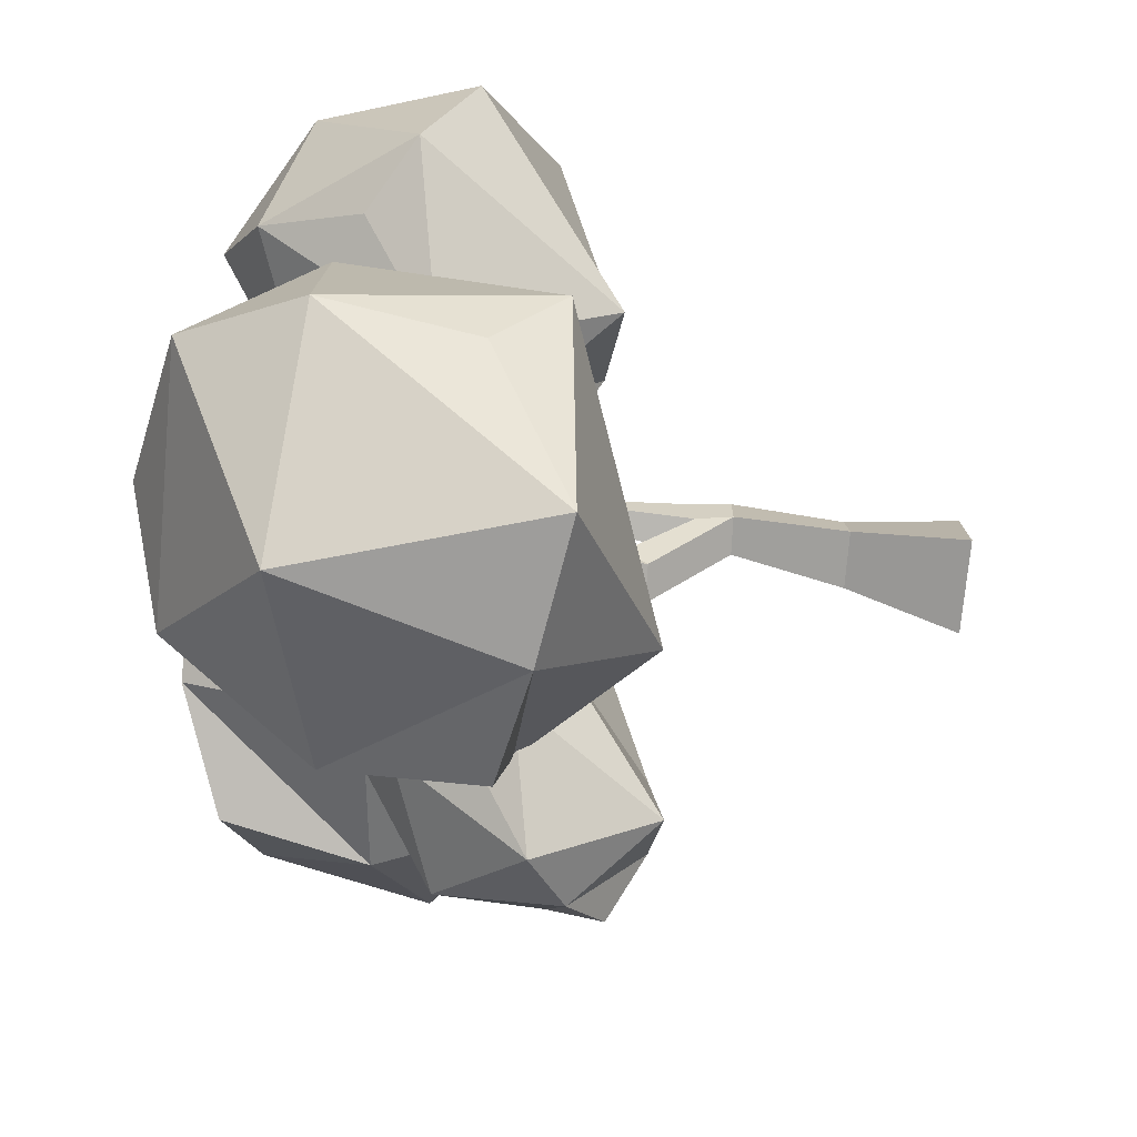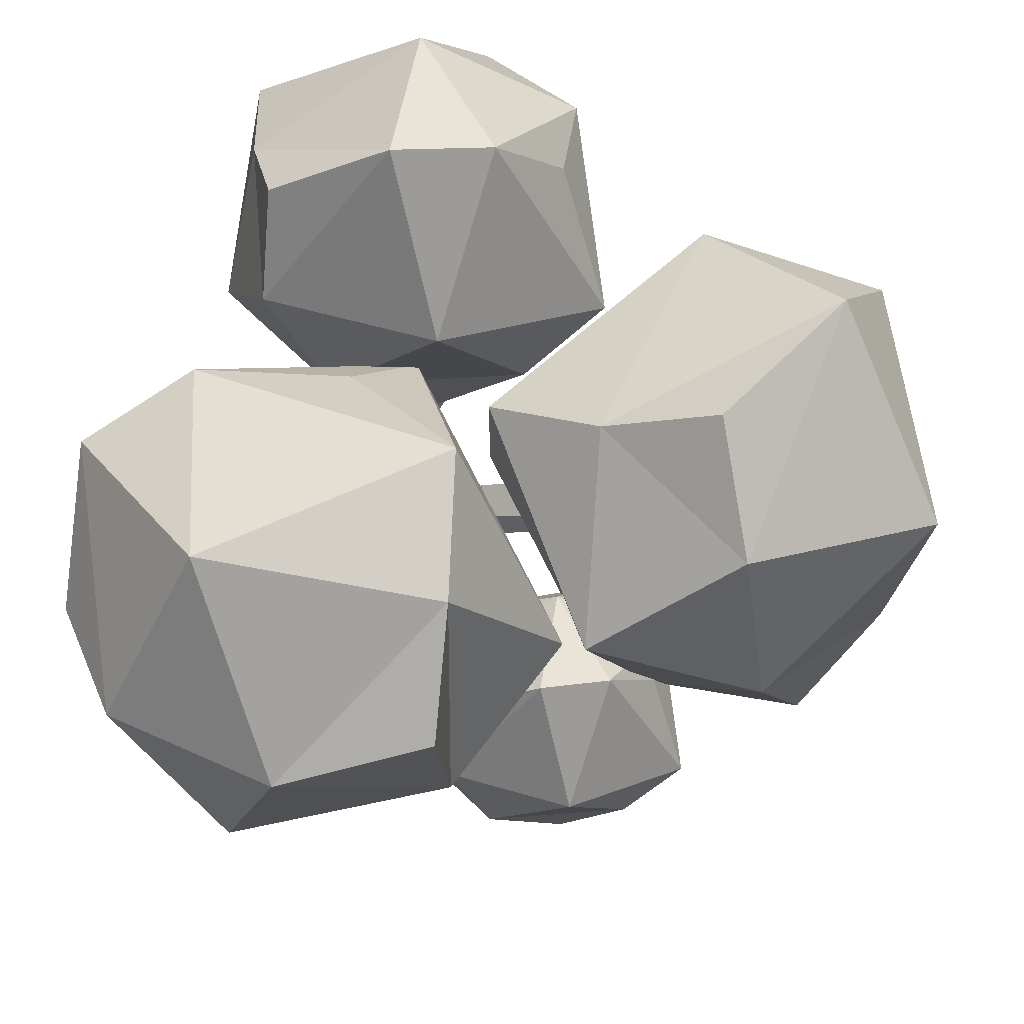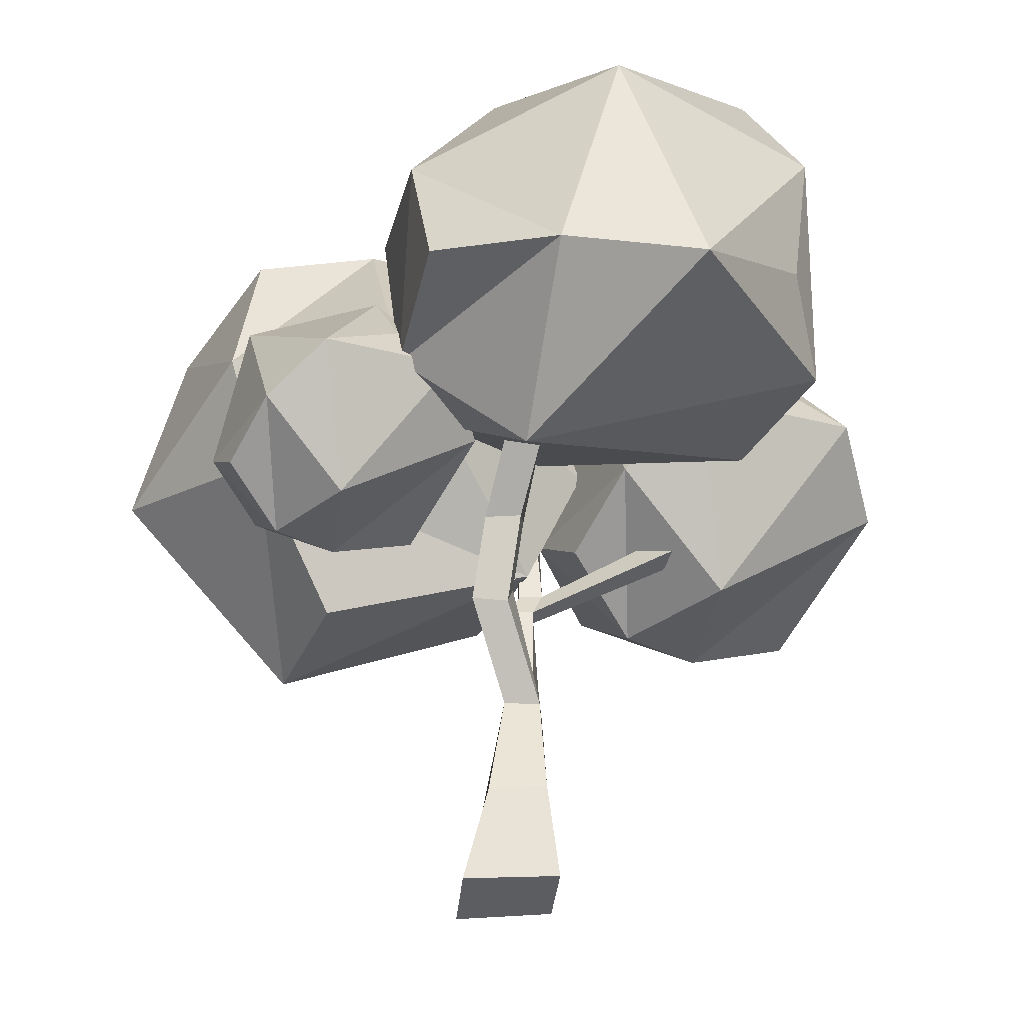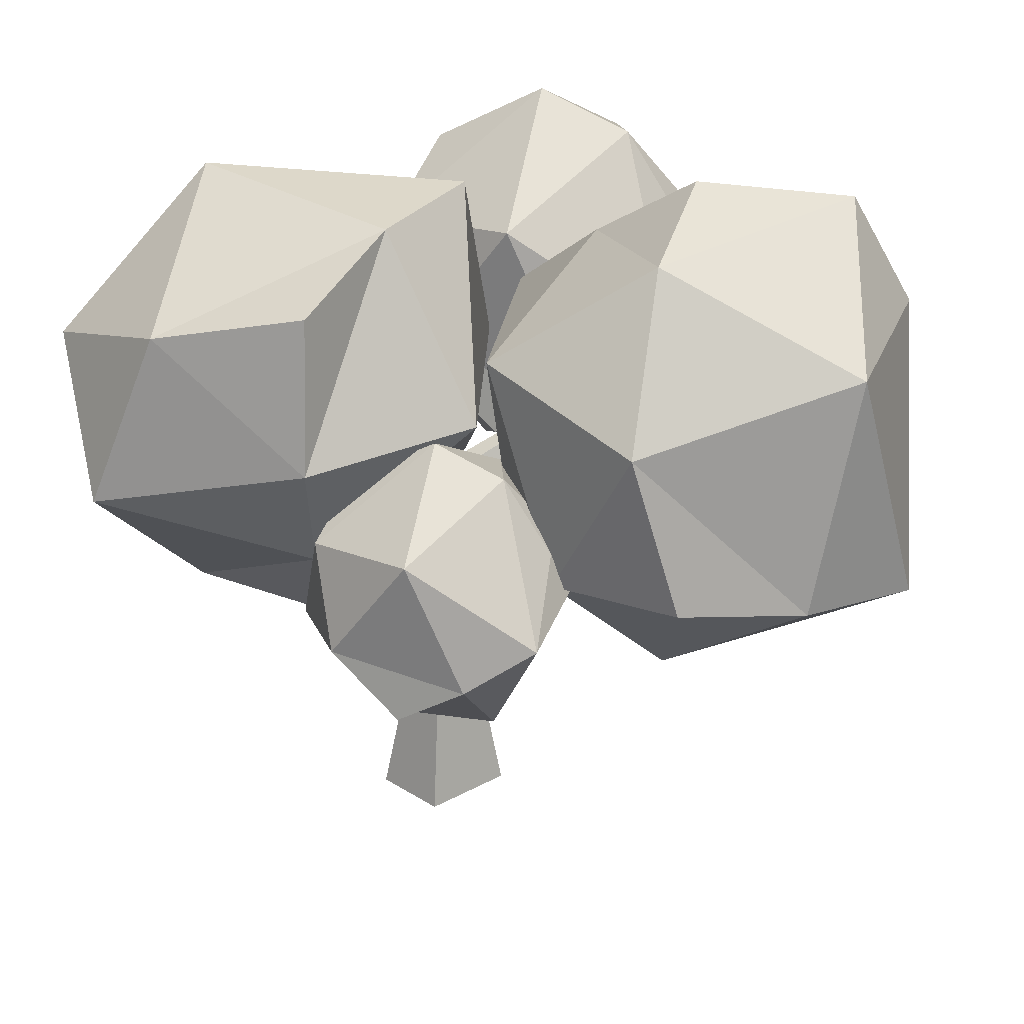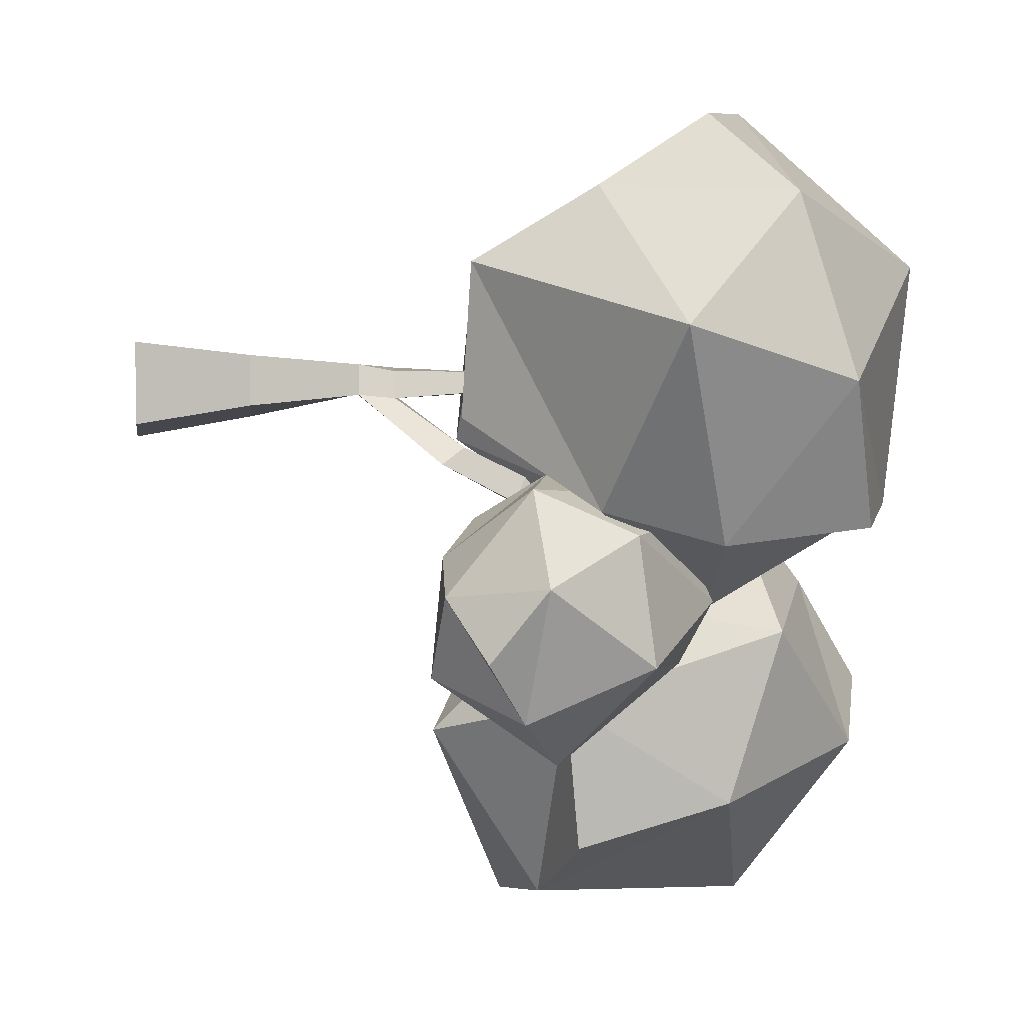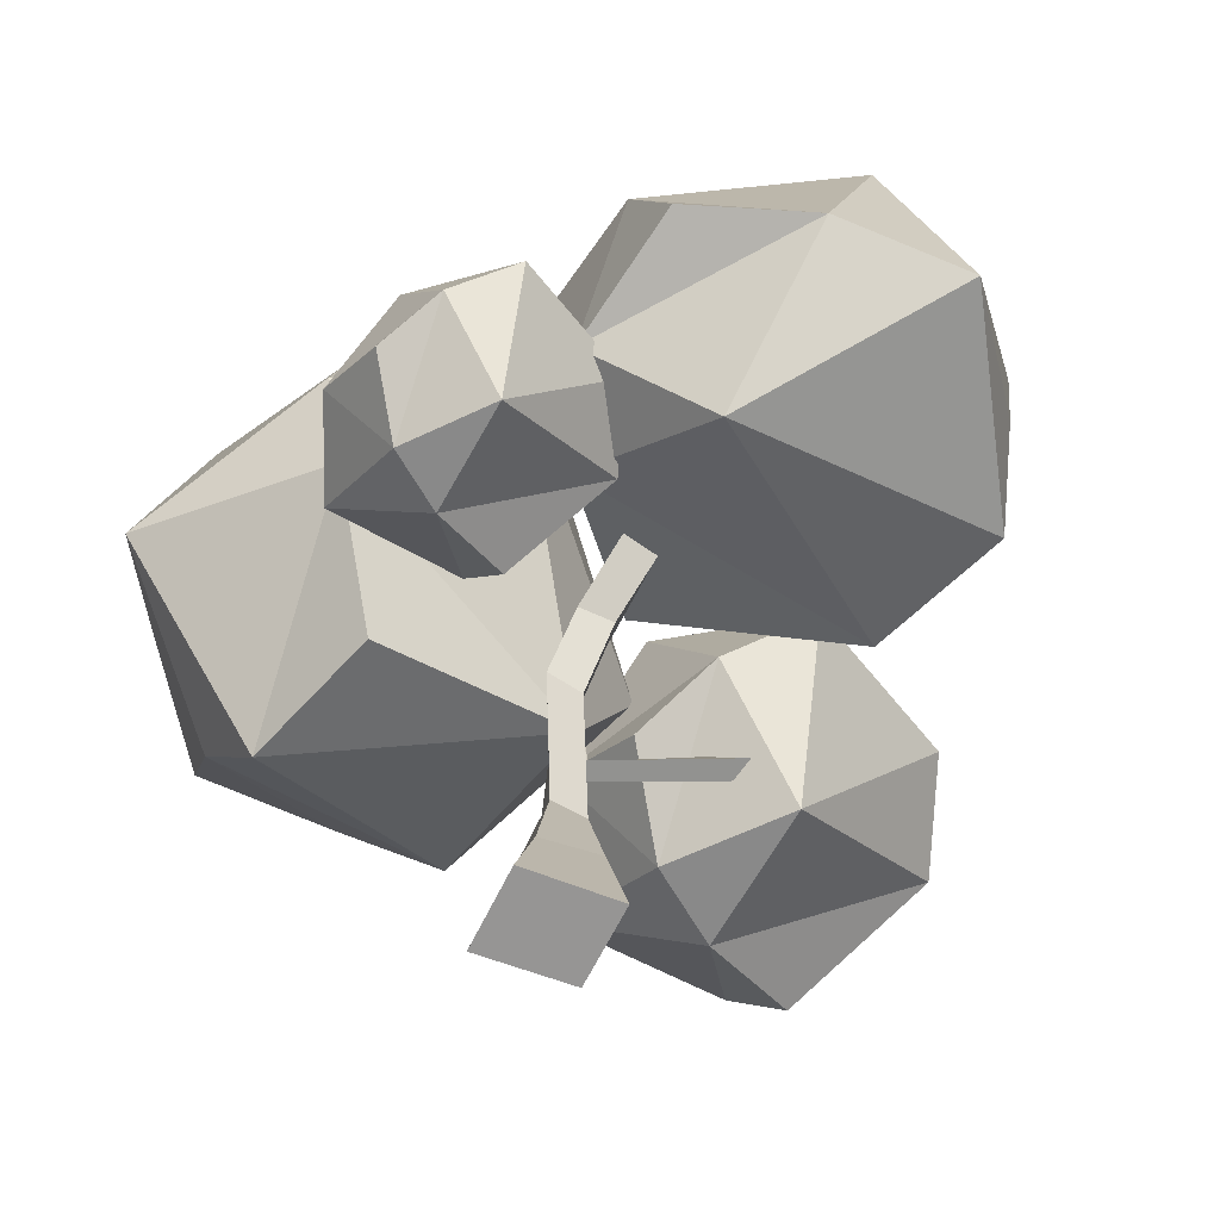
<metadata>
{"format":"obj","ext":"obj","renderer":"f3d","projection":"perspective","resolution":1024,"background":"white","views":[{"elev":-73.5,"azim":-96.8,"up":"+Z"},{"elev":79.9,"azim":110.4,"up":"+Y"},{"elev":-36.4,"azim":177.3,"up":"+Y"},{"elev":26.8,"azim":139.0,"up":"+Y"},{"elev":-3.4,"azim":80.8,"up":"+Z"},{"elev":-68.4,"azim":156.0,"up":"+Y"}]}
</metadata>
<code>
o trunk1
v -0.2768 0.04978 0.297
v -0.3034 0.04091 -0.2523
v 0.3327 0.02049 -0.2277
v 0.3593 0.007773 0.3217
v -0.2128 3.103 0.2688
v -0.07091 3.091 0.2308
v -0.03807 3.09 0.1083
v -0.1799 3.1 0.1462
v 0.02633 1.535 0.2372
v -0.2211 1.556 0.2667
v -0.1976 0.8132 0.2296
v 0.1961 0.7804 0.2672
v 0.05224 1.535 0.02353
v 0.163 0.7837 -0.07281
v -0.1952 1.55 0.05306
v -0.2307 0.8037 -0.1104
v -0.06071 2.504 0.2725
v -0.2233 2.517 0.2739
v -0.1631 2.337 0.2138
v 0.005887 2.323 0.2029
v 0.02625 1.783 0.1949
v -0.1965 1.802 0.2456
v -0.05955 2.502 0.1321
v 0.01532 2.322 0.05694
v 0.07034 1.783 0.00259
v -0.2222 2.513 0.1334
v -0.1537 2.333 0.06782
v -0.166 3.135 -0.9918
v 0.05673 3.113 -1.053
v 0.0491 3.144 -1.321
v -0.1983 3.136 -1.254
v -1.063 2.841 0.04785
v -1.029 2.866 -0.0926
v -1.224 2.747 -0.2231
v -1.255 2.722 -0.07716
v -0.1524 1.797 0.05322
v 0.2195 2.593 -0.7151
v 0.1681 2.672 -0.5364
v 0.2323 2.24 -0.3442
v 0.2967 2.078 -0.4667
v -0.0279 2.625 -0.703
v 0.04932 2.091 -0.4239
v 0.009633 2.252 -0.3226
v -0.05458 2.696 -0.5181
v 1.818 3.576 1.674
v 2.384 4.018 1.086
v 0.8096 4.032 1.894
v 2.454 4.36 -0.09265
v 1.369 5.045 0.7892
v 0.1459 4.206 1.355
v 1.888 4.604 -0.9595
v 1.076 4.935 -0.7481
v 0.1832 4.972 -0.4627
v -0.172 4.151 0.4022
v 1.842 2.86 1.19
v 0.2023 2.991 1.372
v 1.632 2.082 0.716
v -0.5121 3.567 0.1054
v -0.1125 2.615 0.02476
v 1.304 2.068 -0.244
v 2.792 3.224 0.1865
v 1.809 2.883 -0.8735
v 2.029 3.62 -1.091
v 0.9253 3.758 -1.449
v 1.512 3.418 -0.9224
v 1.92 3.098 -1.024
v 1.24 3.73 -1.413
v 2.076 2.511 -1.369
v 1.855 3.221 -1.85
v 1.015 3.552 -1.817
v 1.918 2.156 -1.832
v 1.686 2.42 -2.206
v 1.311 2.69 -2.472
v 0.8566 3.074 -2.09
v 1.261 3.05 -0.7159
v 0.595 3.373 -1.297
v 0.8845 2.707 -0.5623
v 0.4945 2.871 -2.025
v 0.3201 2.636 -1.515
v 0.7365 2.233 -0.8565
v 1.807 2.448 -0.7334
v 1.254 1.955 -1.139
v 1.62 1.921 -1.407
v 1.19 1.889 -1.912
v -0.5225 5.194 -1.906
v 0.2325 4.938 -2.354
v -1.51 4.988 -2.373
v 0.7985 3.943 -2.747
v -0.5371 4.305 -3.408
v -1.869 4.238 -2.591
v 0.6656 2.949 -3.048
v -0.1442 2.811 -3.387
v -1.058 2.687 -3.435
v -1.746 3.255 -2.595
v -0.298 4.733 -1.227
v -1.832 4.206 -1.394
v -0.2868 4.178 -0.4919
v -1.924 2.813 -2.046
v -1.539 2.856 -1.102
v -0.1695 3.187 -0.5366
v 0.9745 4.268 -1.606
v 0.5509 2.891 -1.355
v 0.8422 2.834 -2.084
v 0.0149 2.057 -2.27
v -1.03 4.59 1.266
v -0.4528 4.138 1.123
v -1.415 5.032 0.5721
v -0.2326 3.306 0.6344
v -0.5457 4.31 -0.04712
v -1.734 4.779 -0.00072
v -0.4554 2.802 -0.02214
v -0.7841 3.177 -0.551
v -1.315 3.559 -0.9277
v -1.959 4.103 -0.3868
v -1.386 4.069 1.559
v -2.329 4.526 0.7352
v -1.919 3.583 1.776
v -2.472 3.816 -0.2958
v -2.719 3.483 0.4274
v -2.129 2.913 1.359
v -0.6129 3.217 1.534
v -1.396 2.518 0.9597
v -0.8785 2.47 0.58
v -1.487 2.425 -0.1358
f 1 2 3 4
f 5 6 7 8
f 9 10 11 12
f 13 9 12 14
f 15 13 14 16
f 10 15 16 11
f 17 18 19 20
f 21 22 10 9
f 1 4 12 11
f 23 17 20 24
f 25 21 9 13
f 4 3 14 12
f 26 23 24 27
f 28 29 30 31
f 3 2 16 14
f 32 33 34 35
f 22 36 15 10
f 2 1 11 16
f 6 5 18 17
f 7 6 17 23
f 8 7 23 26
f 5 8 26 18
f 26 27 34 33
f 27 19 35 34
f 19 18 32 35
f 18 26 33 32
f 20 19 22 21
f 24 20 21 25
f 27 24 25 36
f 19 27 36 22
f 37 38 39 40
f 41 37 40 42
f 43 44 41 42
f 38 44 43 39
f 37 30 29 38
f 25 13 40 39
f 31 30 37 41
f 13 15 42 40
f 28 31 41 44
f 42 15 36 43
f 29 28 44 38
f 36 25 39 43
f 45 46 47
f 46 48 49
f 46 49 47
f 47 49 50
f 48 51 52
f 48 52 49
f 49 52 53
f 49 53 50
f 50 53 54
f 45 47 55
f 47 50 56
f 47 56 55
f 55 56 57
f 50 54 58
f 50 58 56
f 56 58 59
f 56 59 57
f 57 59 60
f 45 55 46
f 55 57 61
f 55 61 46
f 46 61 48
f 57 60 62
f 57 62 61
f 61 62 63
f 61 63 48
f 48 63 51
f 51 63 52
f 63 62 64
f 63 64 52
f 52 64 53
f 62 60 59
f 62 59 64
f 64 59 58
f 64 58 53
f 53 58 54
f 65 66 67
f 66 68 69
f 66 69 67
f 67 69 70
f 68 71 72
f 68 72 69
f 69 72 73
f 69 73 70
f 70 73 74
f 65 67 75
f 67 70 76
f 67 76 75
f 75 76 77
f 70 74 78
f 70 78 76
f 76 78 79
f 76 79 77
f 77 79 80
f 65 75 66
f 75 77 81
f 75 81 66
f 66 81 68
f 77 80 82
f 77 82 81
f 81 82 83
f 81 83 68
f 68 83 71
f 71 83 72
f 83 82 84
f 83 84 72
f 72 84 73
f 82 80 79
f 82 79 84
f 84 79 78
f 84 78 73
f 73 78 74
f 85 86 87
f 86 88 89
f 86 89 87
f 87 89 90
f 88 91 92
f 88 92 89
f 89 92 93
f 89 93 90
f 90 93 94
f 85 87 95
f 87 90 96
f 87 96 95
f 95 96 97
f 90 94 98
f 90 98 96
f 96 98 99
f 96 99 97
f 97 99 100
f 85 95 86
f 95 97 101
f 95 101 86
f 86 101 88
f 97 100 102
f 97 102 101
f 101 102 103
f 101 103 88
f 88 103 91
f 91 103 92
f 103 102 104
f 103 104 92
f 92 104 93
f 102 100 99
f 102 99 104
f 104 99 98
f 104 98 93
f 93 98 94
f 105 106 107
f 106 108 109
f 106 109 107
f 107 109 110
f 108 111 112
f 108 112 109
f 109 112 113
f 109 113 110
f 110 113 114
f 105 107 115
f 107 110 116
f 107 116 115
f 115 116 117
f 110 114 118
f 110 118 116
f 116 118 119
f 116 119 117
f 117 119 120
f 105 115 106
f 115 117 121
f 115 121 106
f 106 121 108
f 117 120 122
f 117 122 121
f 121 122 123
f 121 123 108
f 108 123 111
f 111 123 112
f 123 122 124
f 123 124 112
f 112 124 113
f 122 120 119
f 122 119 124
f 124 119 118
f 124 118 113
f 113 118 114

</code>
